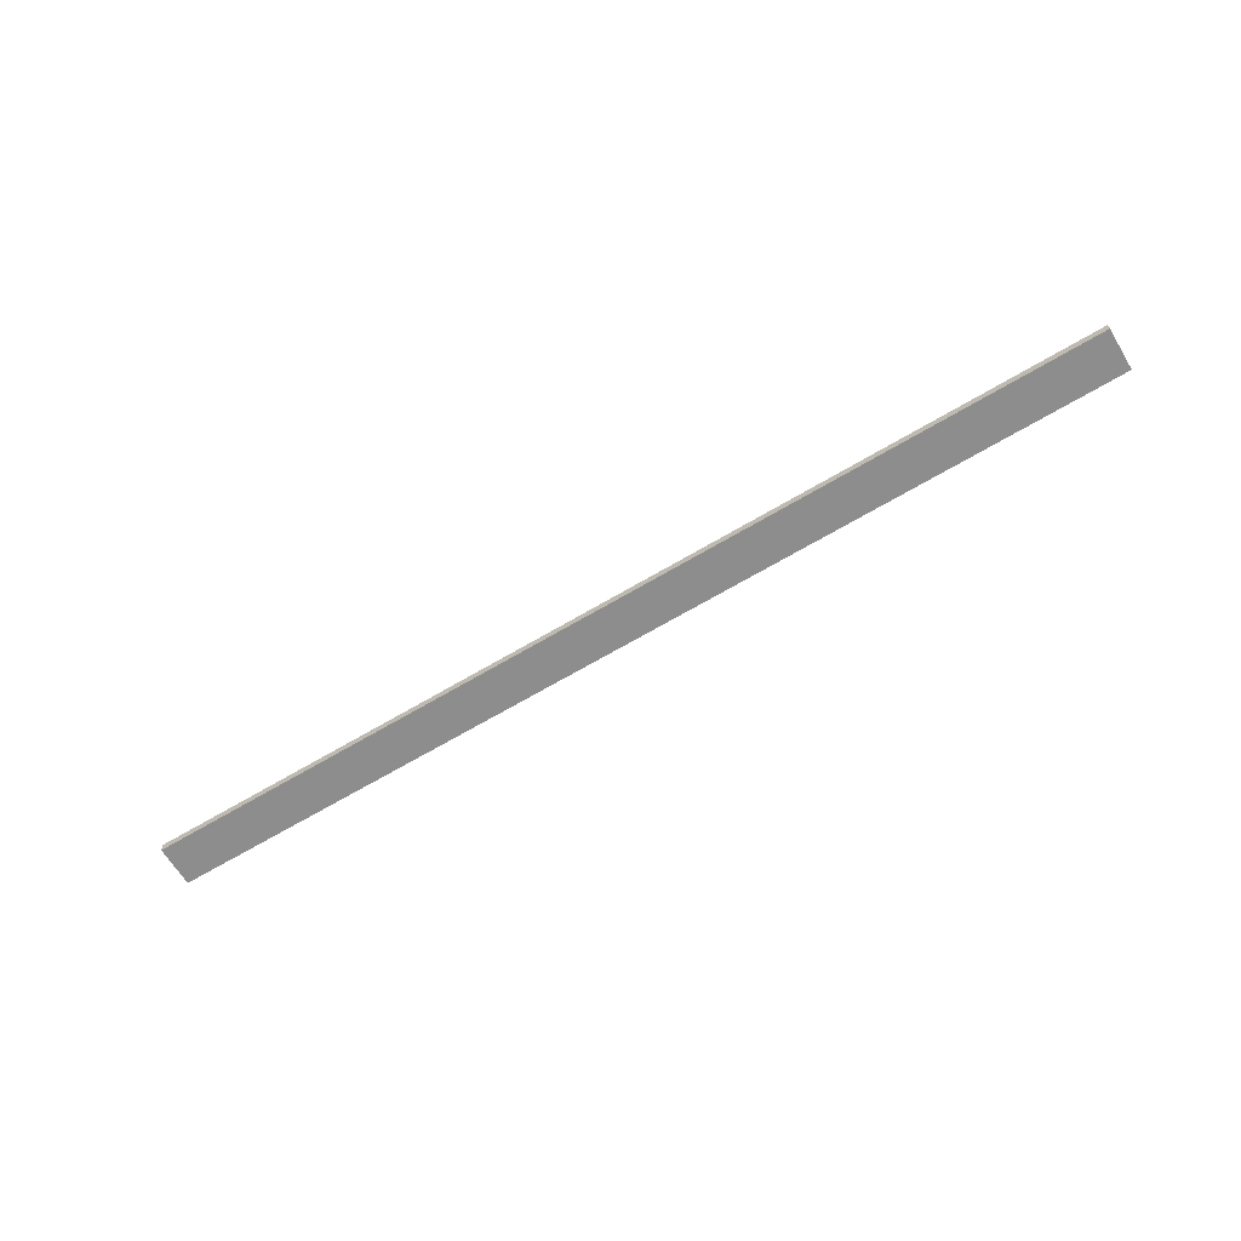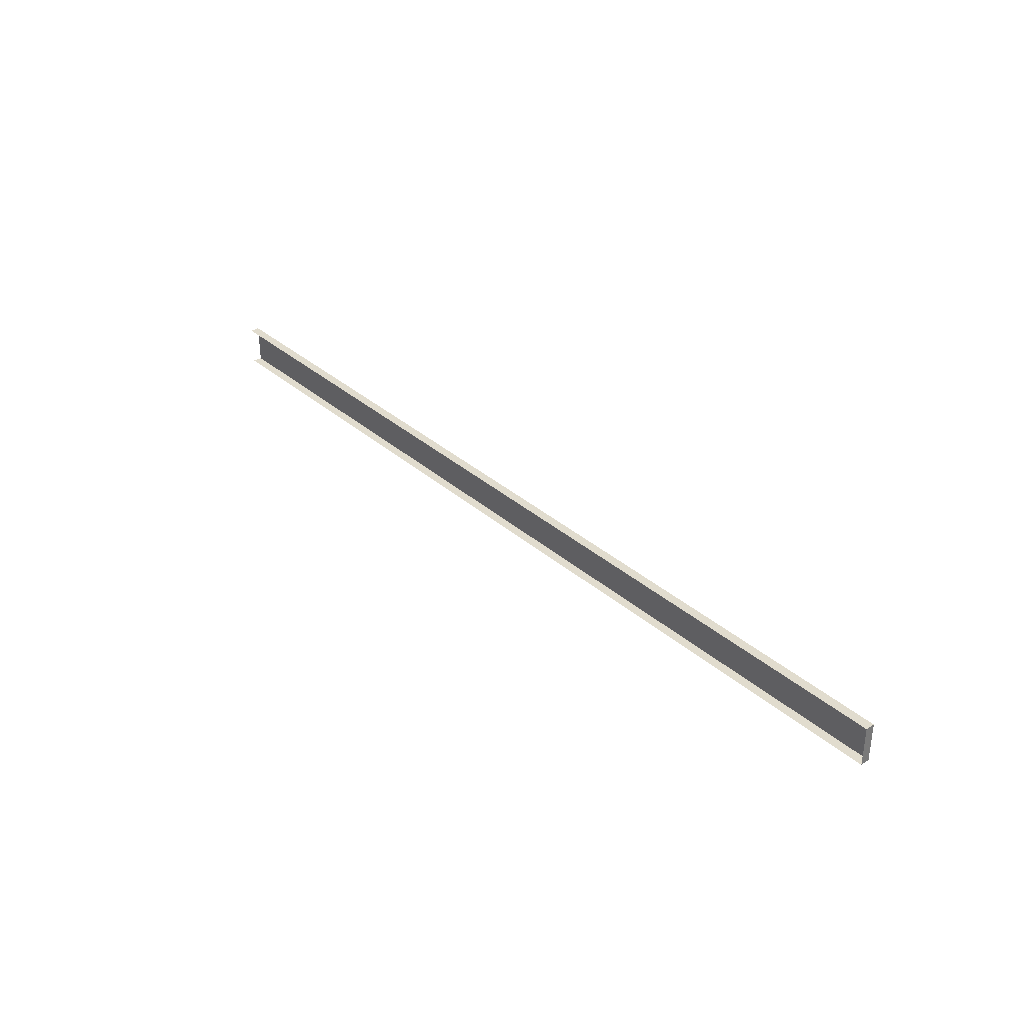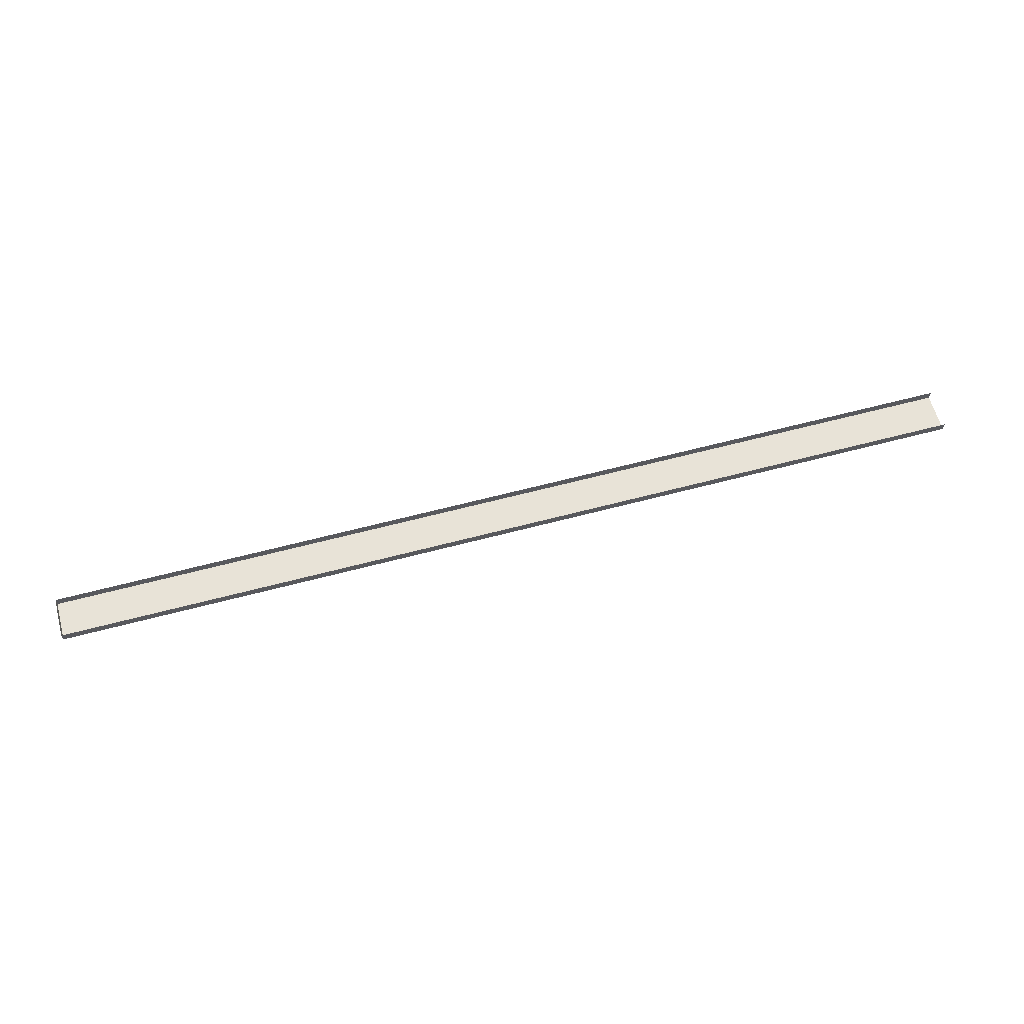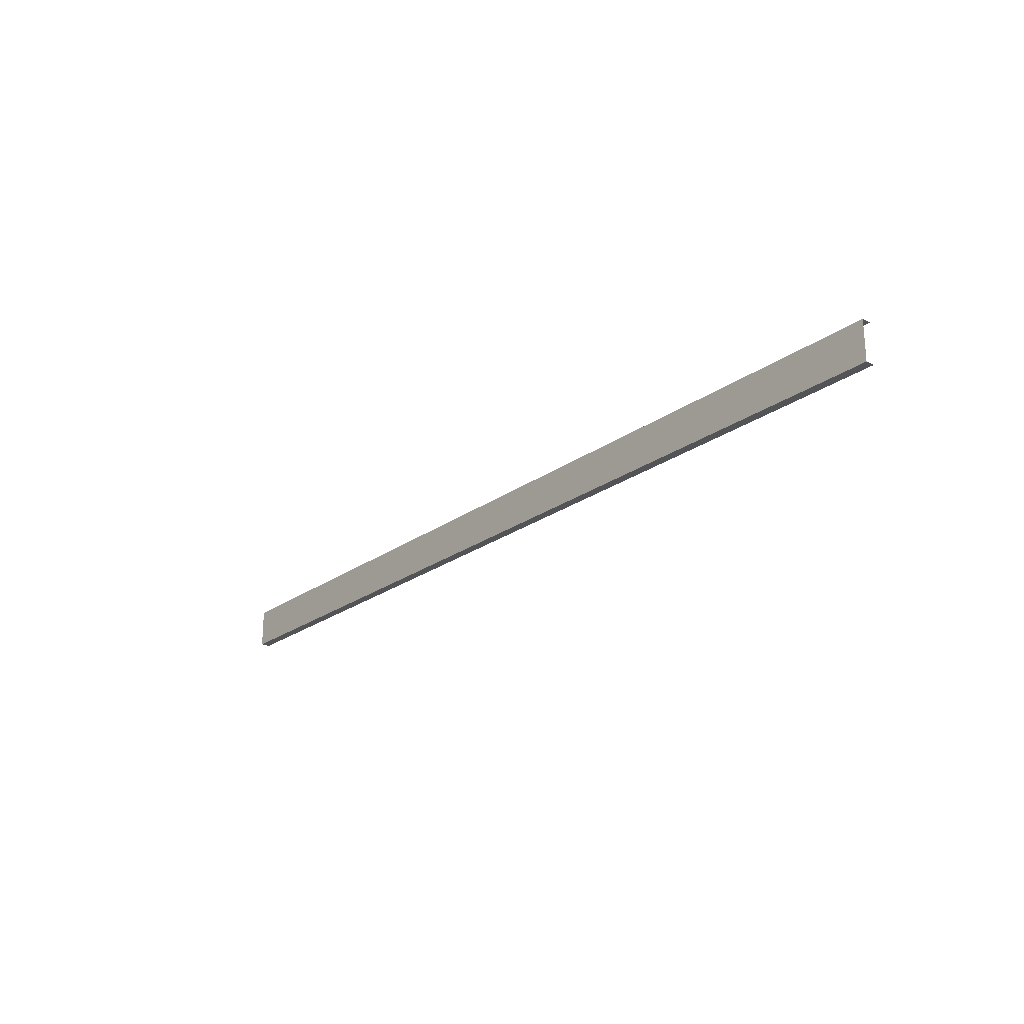
<metadata>
{"format":"obj","ext":"obj","renderer":"f3d","projection":"perspective","resolution":1024,"background":"white","views":[{"elev":-64.6,"azim":31.2,"up":"+Y"},{"elev":34.0,"azim":-130.5,"up":"+Z"},{"elev":61.9,"azim":-15.1,"up":"+Y"},{"elev":-23.1,"azim":50.6,"up":"+Z"}]}
</metadata>
<code>
o #ID2702
v -0.9136 0.007751 -0.302
v -0.8574 0.007189 -0.302
v -0.9136 0.007189 -0.302
v -0.8574 0.007751 -0.302
v -0.8574 0.007751 -0.302
v -0.9136 0.007751 -0.302
v -0.8574 0.007189 -0.302
v -0.9136 0.007189 -0.302
v -0.9136 0.007189 -0.2996
v -0.8574 0.007189 -0.302
v -0.8574 0.007189 -0.2996
v -0.9136 0.007189 -0.302
v -0.9136 0.007189 -0.302
v -0.9136 0.007189 -0.2996
v -0.8574 0.007189 -0.302
v -0.8574 0.007189 -0.2996
v -0.9136 0.007189 -0.2996
v -0.9136 0.007751 -0.302
v -0.9136 0.007189 -0.302
v -0.9136 0.007751 -0.2996
v -0.9136 0.007751 -0.2996
v -0.9136 0.007189 -0.2996
v -0.9136 0.007751 -0.302
v -0.9136 0.007189 -0.302
v -0.8574 0.007751 -0.2996
v -0.9136 0.007189 -0.2996
v -0.8574 0.007189 -0.2996
v -0.9136 0.007751 -0.2996
v -0.9136 0.007751 -0.2996
v -0.8574 0.007751 -0.2996
v -0.9136 0.007189 -0.2996
v -0.8574 0.007189 -0.2996
f 5 6 7
f 8 7 6
f 13 14 15
f 16 15 14
f 21 22 23
f 24 23 22
f 29 30 31
f 32 31 30
f 1 2 3
f 2 1 4
f 9 10 11
f 10 9 12
f 17 18 19
f 18 17 20
f 25 26 27
f 26 25 28

</code>
